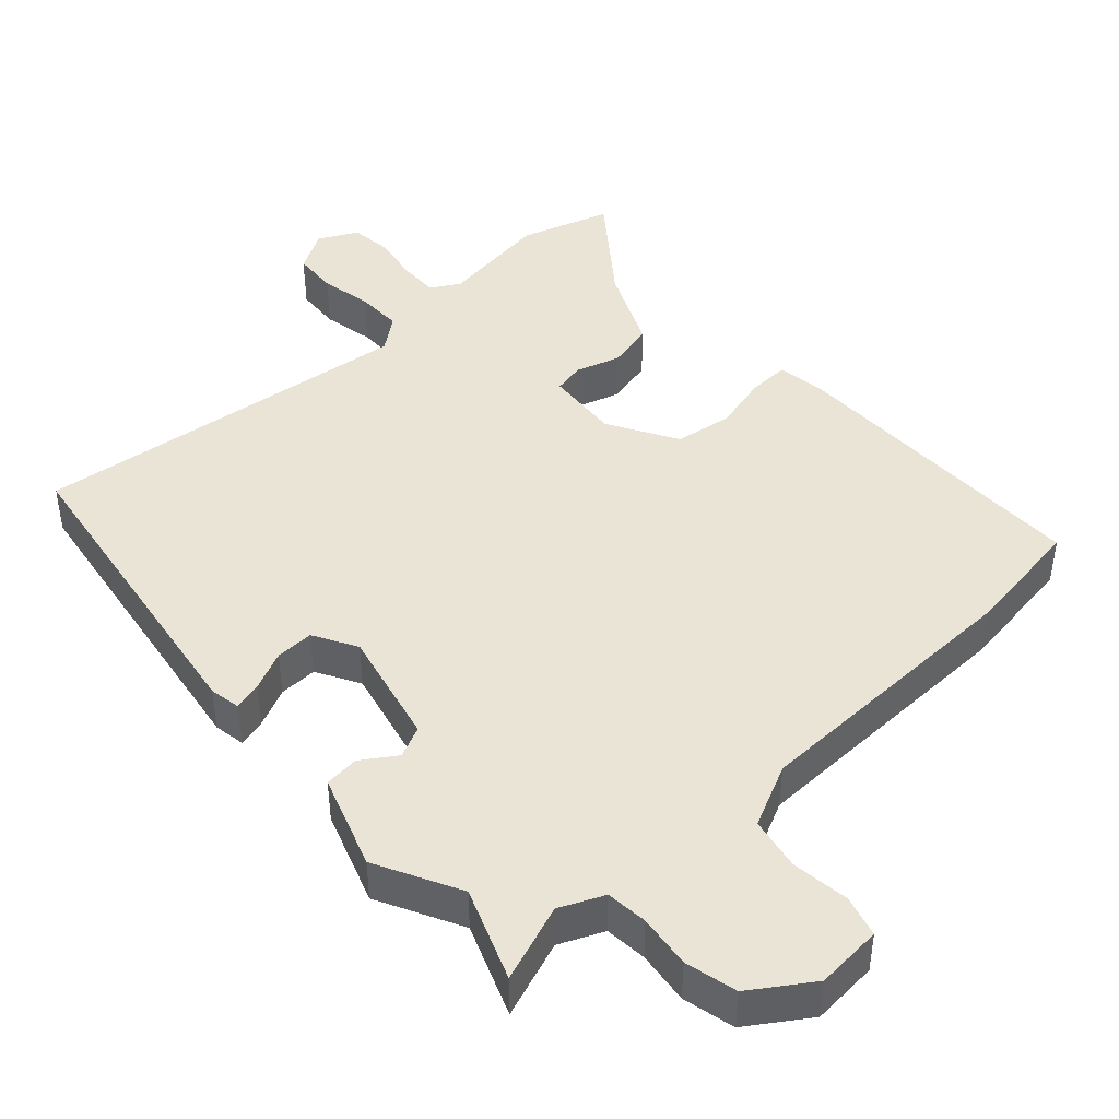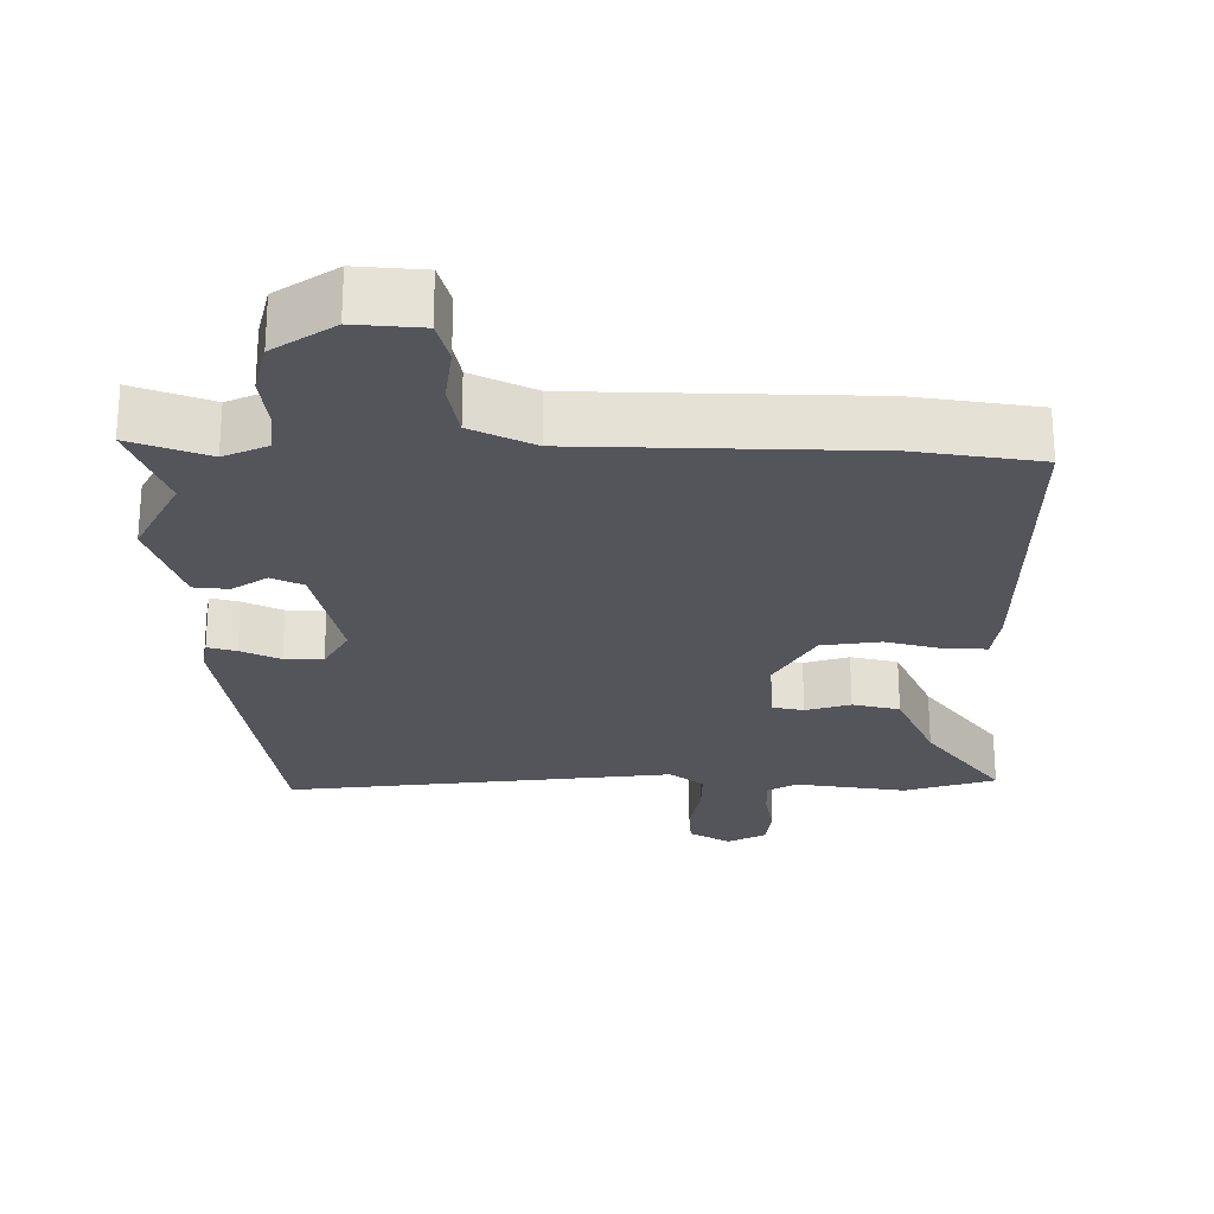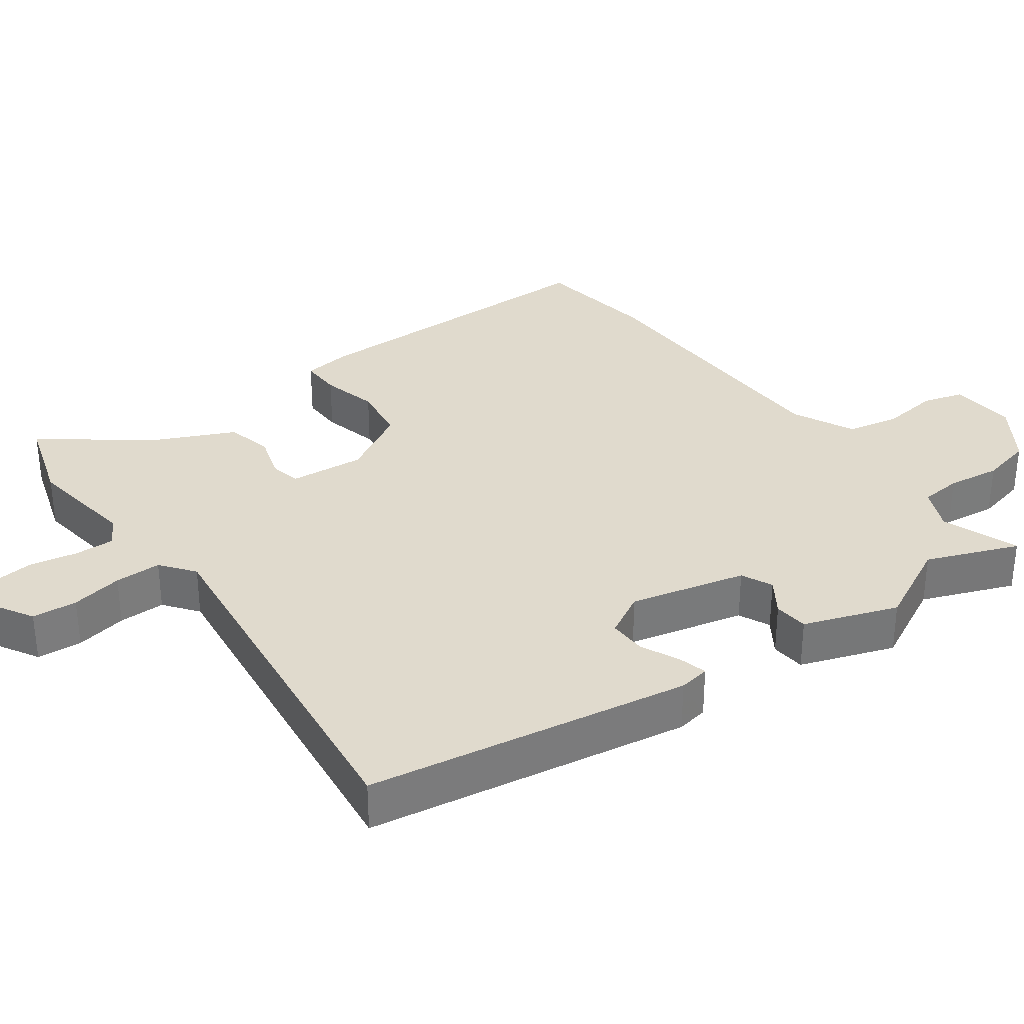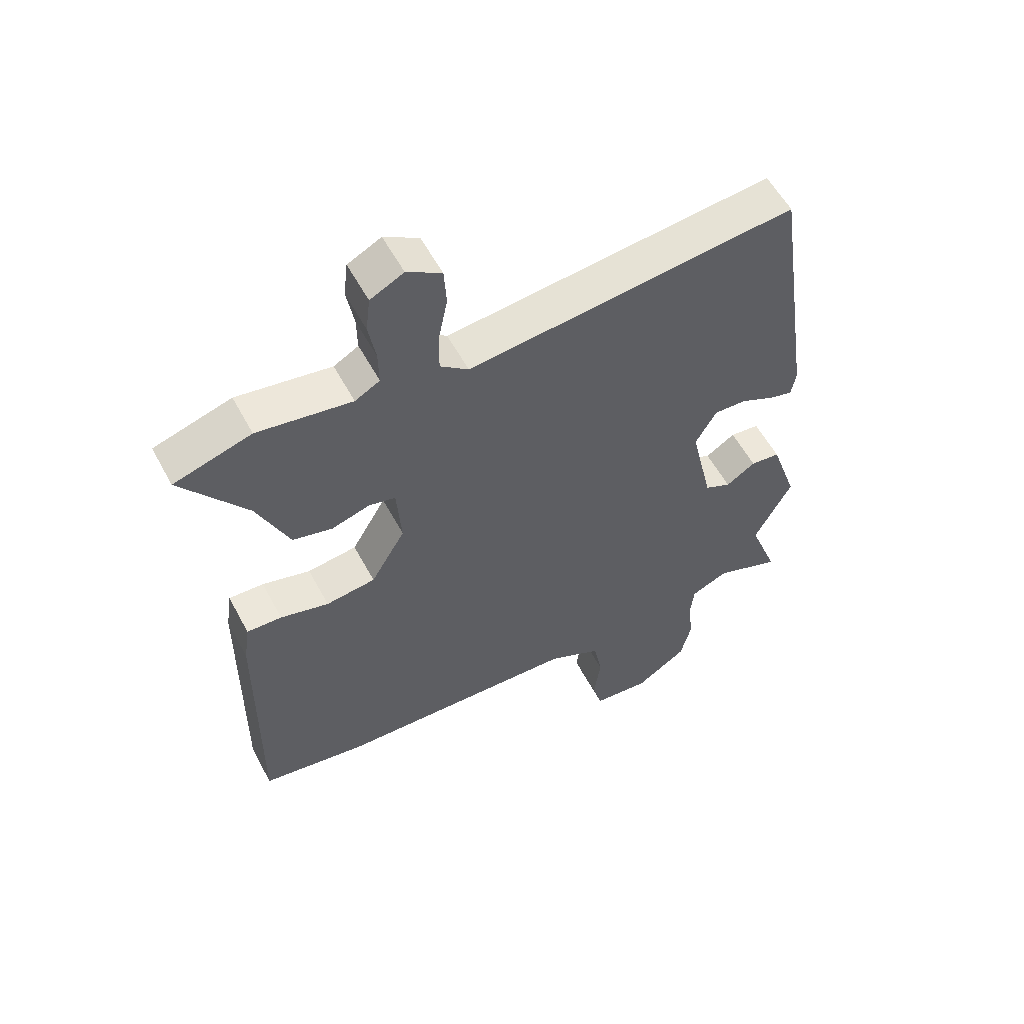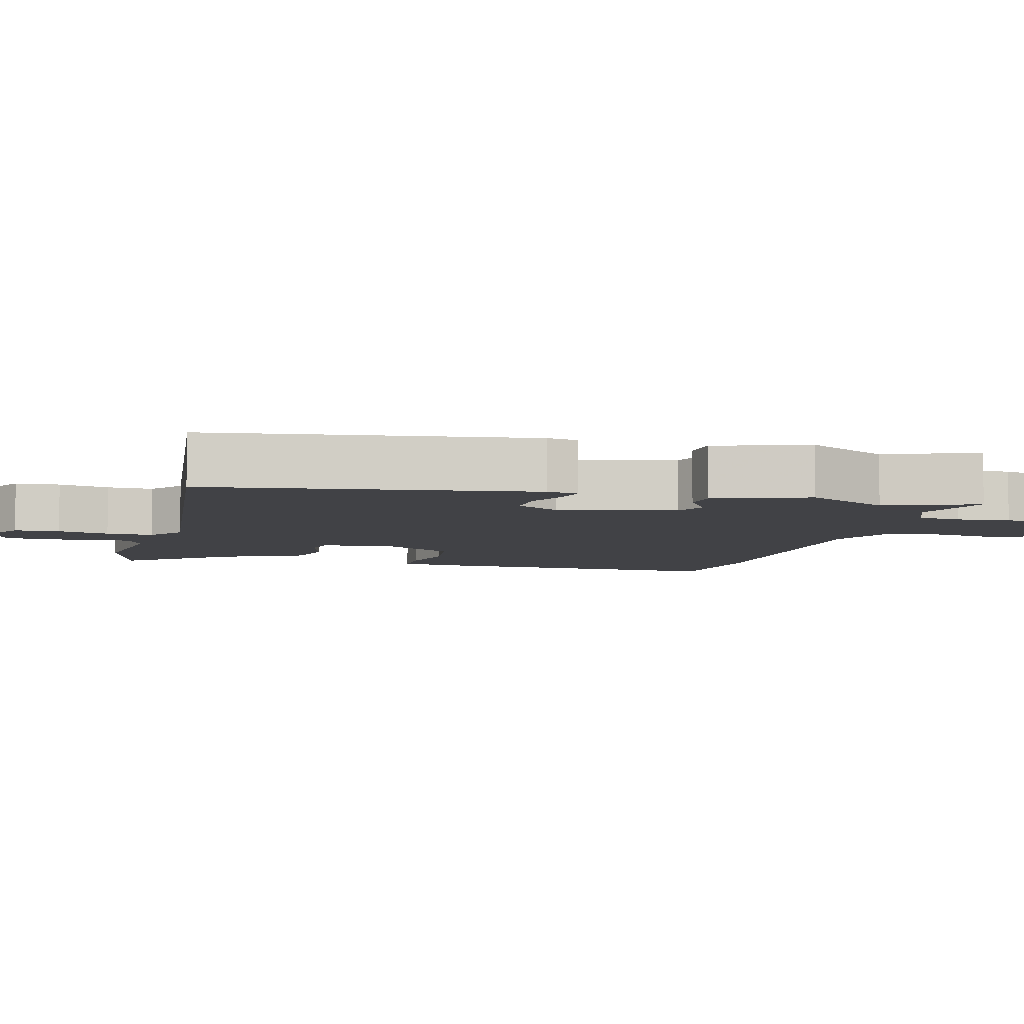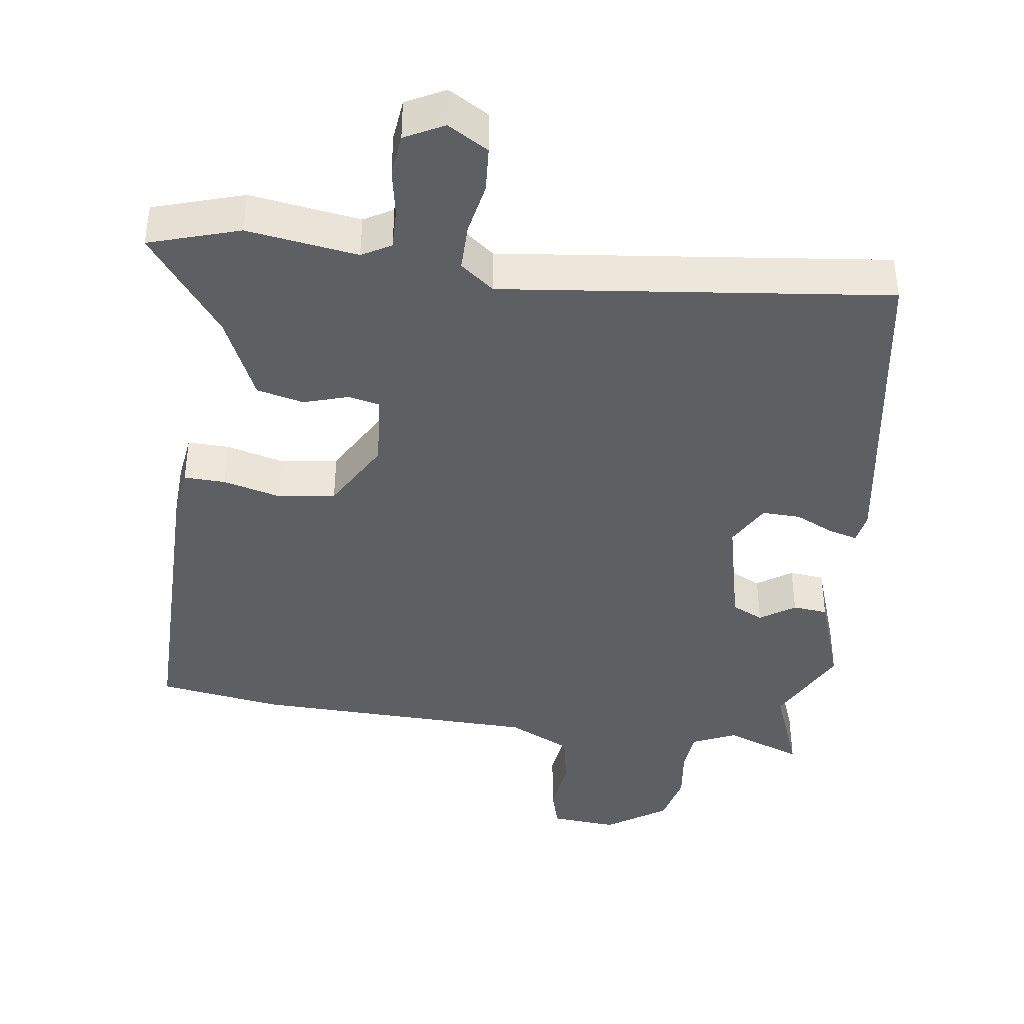
<metadata>
{"format":"obj","ext":"obj","renderer":"f3d","projection":"perspective","resolution":1024,"background":"white","views":[{"elev":43.7,"azim":138.0,"up":"+Y"},{"elev":-25.0,"azim":-179.9,"up":"+Y"},{"elev":33.0,"azim":54.6,"up":"+Y"},{"elev":56.7,"azim":-28.0,"up":"+Z"},{"elev":-6.6,"azim":75.2,"up":"+Y"},{"elev":-41.1,"azim":-7.4,"up":"+Y"}]}
</metadata>
<code>
v -0.354 0.07 -0.523
v -0.528 0.07 -0.496
v -0.524 0.07 -0.052
v -0.514 0.07 0.017
v -0.456 0.07 0.015
v -0.376 0.07 -0.006
v -0.294 0.07 0.005
v -0.237 0.07 0.102
v -0.245 0.07 0.208
v -0.289 0.07 0.218
v -0.352 0.07 0.199
v -0.418 0.07 0.215
v -0.471 0.07 0.333
v -0.579 0.07 0.476
v -0.451 0.07 0.515
v -0.295 0.07 0.491
v -0.254 0.07 0.514
v -0.255 0.07 0.571
v -0.267 0.07 0.639
v -0.26 0.07 0.698
v -0.205 0.07 0.726
v -0.148 0.07 0.692
v -0.144 0.07 0.628
v -0.159 0.07 0.555
v -0.16 0.07 0.489
v -0.113 0.07 0.452
v 0.432 0.07 0.511
v 0.5 0.07 0.054
v 0.492 0.07 0.01
v 0.452 0.07 0.021
v 0.397 0.07 0.047
v 0.343 0.07 0.049
v 0.308 0.07 -0.012
v 0.345 0.07 -0.176
v 0.389 0.07 -0.197
v 0.438 0.07 -0.165
v 0.487 0.07 -0.17
v 0.532 0.07 -0.303
v 0.47 0.07 -0.421
v 0.519 0.07 -0.551
v 0.41 0.07 -0.51
v 0.348 0.07 -0.537
v 0.342 0.07 -0.596
v 0.351 0.07 -0.671
v 0.333 0.07 -0.744
v 0.248 0.07 -0.8
v 0.154 0.07 -0.792
v 0.138 0.07 -0.734
v 0.149 0.07 -0.653
v 0.135 0.07 -0.578
v 0.047 0.07 -0.535
v -0.354 0 -0.523
v -0.528 0 -0.496
v -0.524 0 -0.052
v -0.514 0 0.017
v -0.456 0 0.015
v -0.376 0 -0.006
v -0.294 0 0.005
v -0.237 0 0.102
v -0.245 0 0.208
v -0.289 0 0.218
v -0.352 0 0.199
v -0.418 0 0.215
v -0.471 0 0.333
v -0.579 0 0.476
v -0.451 0 0.515
v -0.295 0 0.491
v -0.254 0 0.514
v -0.255 0 0.571
v -0.267 0 0.639
v -0.26 0 0.698
v -0.205 0 0.726
v -0.148 0 0.692
v -0.144 0 0.628
v -0.159 0 0.555
v -0.16 0 0.489
v -0.113 0 0.452
v 0.432 0 0.511
v 0.5 0 0.054
v 0.492 0 0.01
v 0.452 0 0.021
v 0.397 0 0.047
v 0.343 0 0.049
v 0.308 0 -0.012
v 0.345 0 -0.176
v 0.389 0 -0.197
v 0.438 0 -0.165
v 0.487 0 -0.17
v 0.532 0 -0.303
v 0.47 0 -0.421
v 0.519 0 -0.551
v 0.41 0 -0.51
v 0.348 0 -0.537
v 0.342 0 -0.596
v 0.351 0 -0.671
v 0.333 0 -0.744
v 0.248 0 -0.8
v 0.154 0 -0.792
v 0.138 0 -0.734
v 0.149 0 -0.653
v 0.135 0 -0.578
v 0.047 0 -0.535
f 46 47 48 49
f 46 49 50
f 43 44 45 46
f 42 43 46 50
f 41 42 50 51
f 39 40 41
f 35 36 37 38
f 34 35 38 39
f 28 29 30 31
f 26 27 28 31
f 26 31 32
f 25 26 32 33
f 21 22 23 24
f 21 24 25
f 18 19 20 21
f 17 18 21 25
f 16 17 25 33
f 13 14 15 16
f 10 11 12 13
f 9 10 13 16
f 3 4 5 6
f 3 6 7
f 2 3 7
f 1 2 7 8
f 34 39 41 51
f 34 51 1 8
f 9 16 33 34
f 8 9 34
f 100 99 98 97
f 101 100 97
f 97 96 95 94
f 101 97 94 93
f 102 101 93 92
f 92 91 90
f 89 88 87 86
f 90 89 86 85
f 82 81 80 79
f 82 79 78 77
f 83 82 77
f 84 83 77 76
f 75 74 73 72
f 76 75 72
f 72 71 70 69
f 76 72 69 68
f 84 76 68 67
f 67 66 65 64
f 64 63 62 61
f 67 64 61 60
f 57 56 55 54
f 58 57 54
f 58 54 53
f 59 58 53 52
f 102 92 90 85
f 59 52 102 85
f 85 84 67 60
f 85 60 59
f 1 52 53 2
f 2 53 54 3
f 3 54 55 4
f 4 55 56 5
f 5 56 57 6
f 6 57 58 7
f 7 58 59 8
f 8 59 60 9
f 9 60 61 10
f 10 61 62 11
f 11 62 63 12
f 12 63 64 13
f 13 64 65 14
f 14 65 66 15
f 15 66 67 16
f 16 67 68 17
f 17 68 69 18
f 18 69 70 19
f 19 70 71 20
f 20 71 72 21
f 21 72 73 22
f 22 73 74 23
f 23 74 75 24
f 24 75 76 25
f 25 76 77 26
f 26 77 78 27
f 27 78 79 28
f 28 79 80 29
f 29 80 81 30
f 30 81 82 31
f 31 82 83 32
f 32 83 84 33
f 33 84 85 34
f 34 85 86 35
f 35 86 87 36
f 36 87 88 37
f 37 88 89 38
f 38 89 90 39
f 39 90 91 40
f 40 91 92 41
f 41 92 93 42
f 42 93 94 43
f 43 94 95 44
f 44 95 96 45
f 45 96 97 46
f 46 97 98 47
f 47 98 99 48
f 48 99 100 49
f 49 100 101 50
f 50 101 102 51
f 51 102 52 1

</code>
